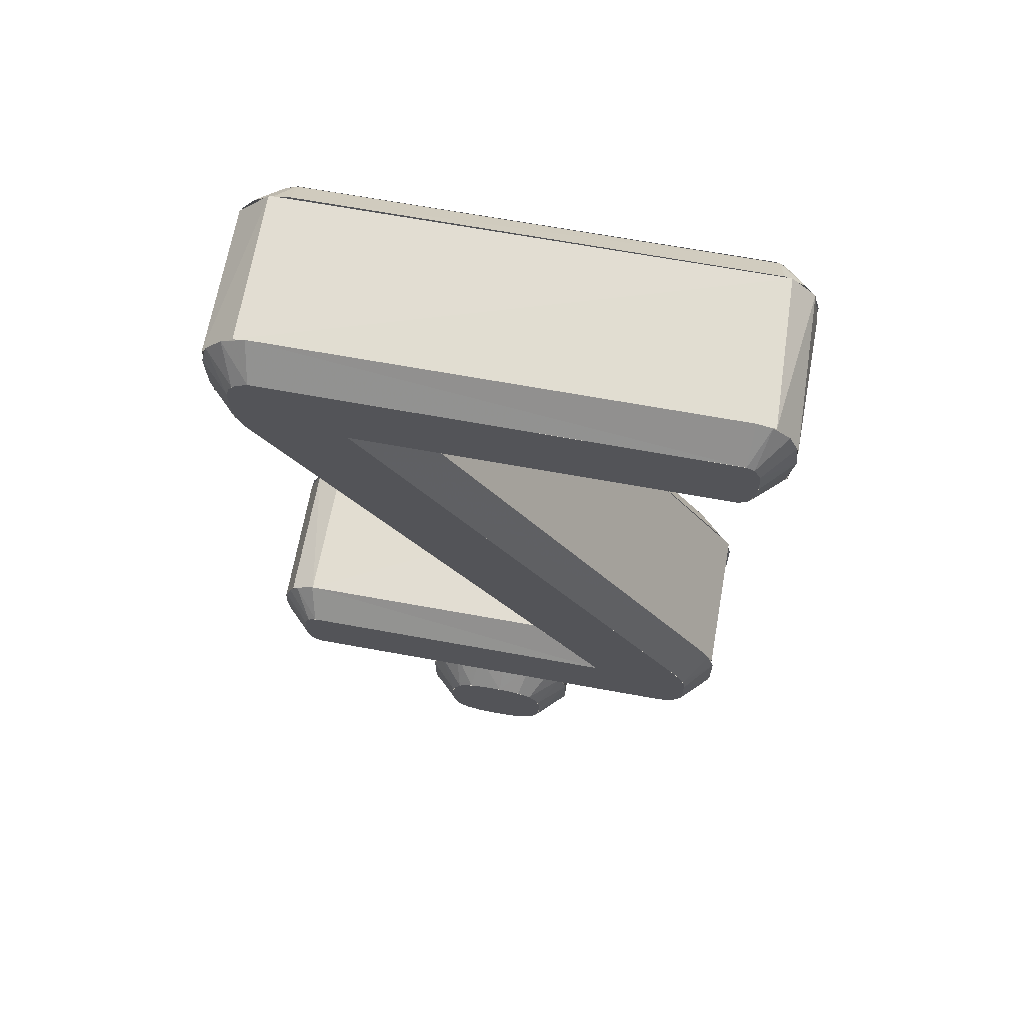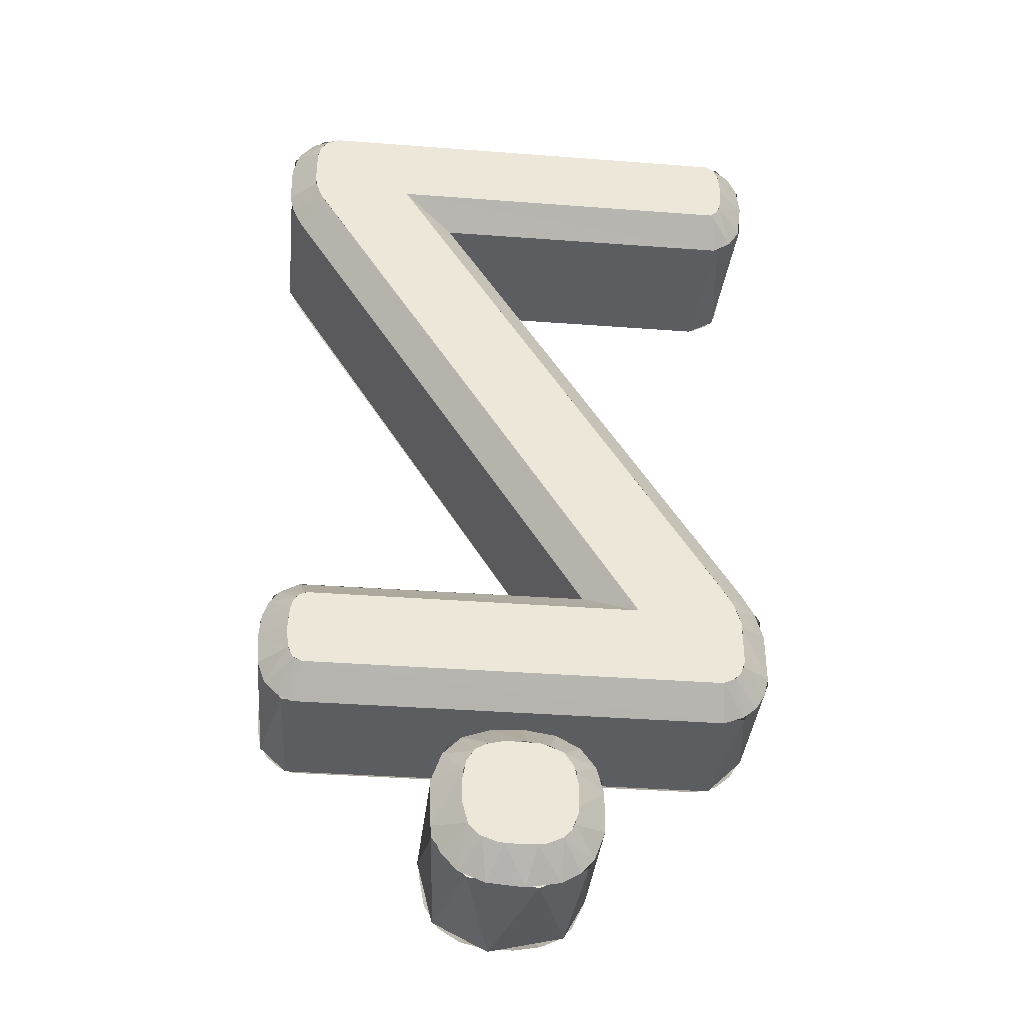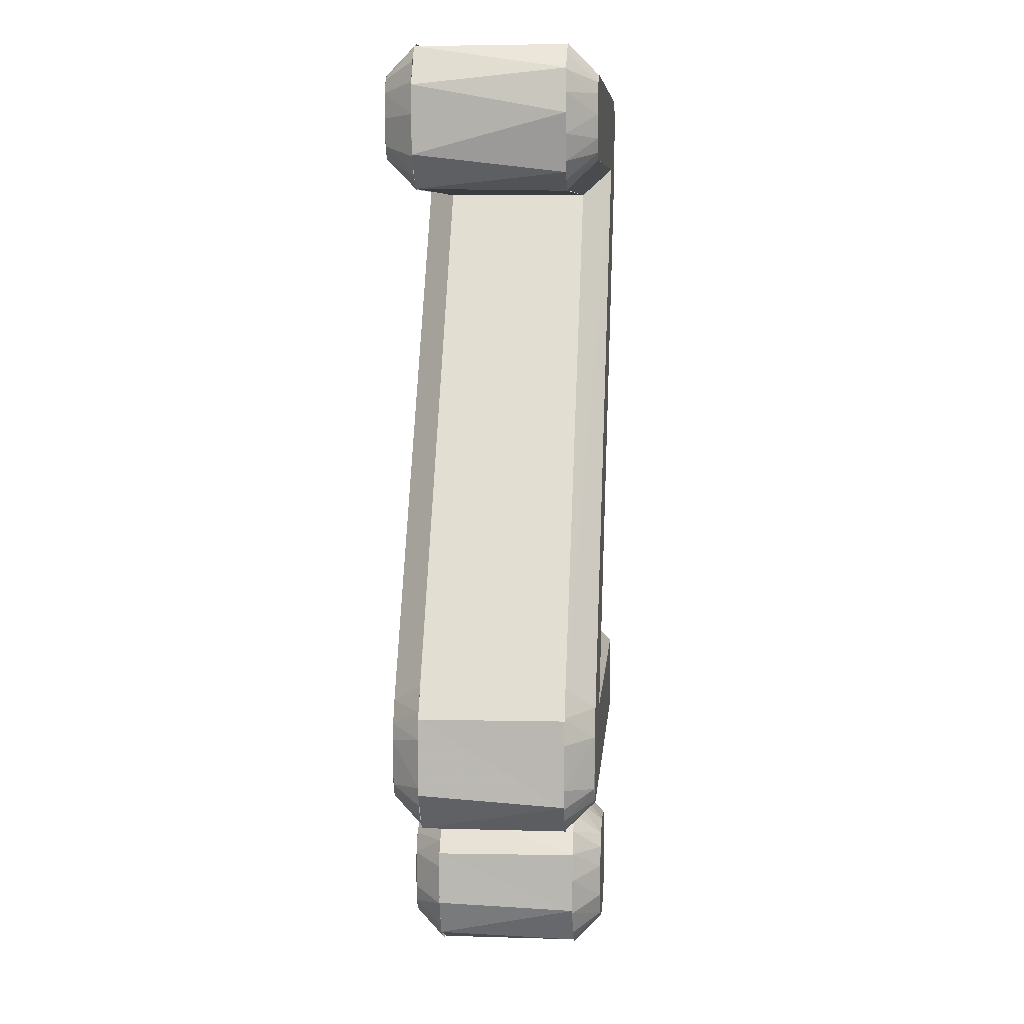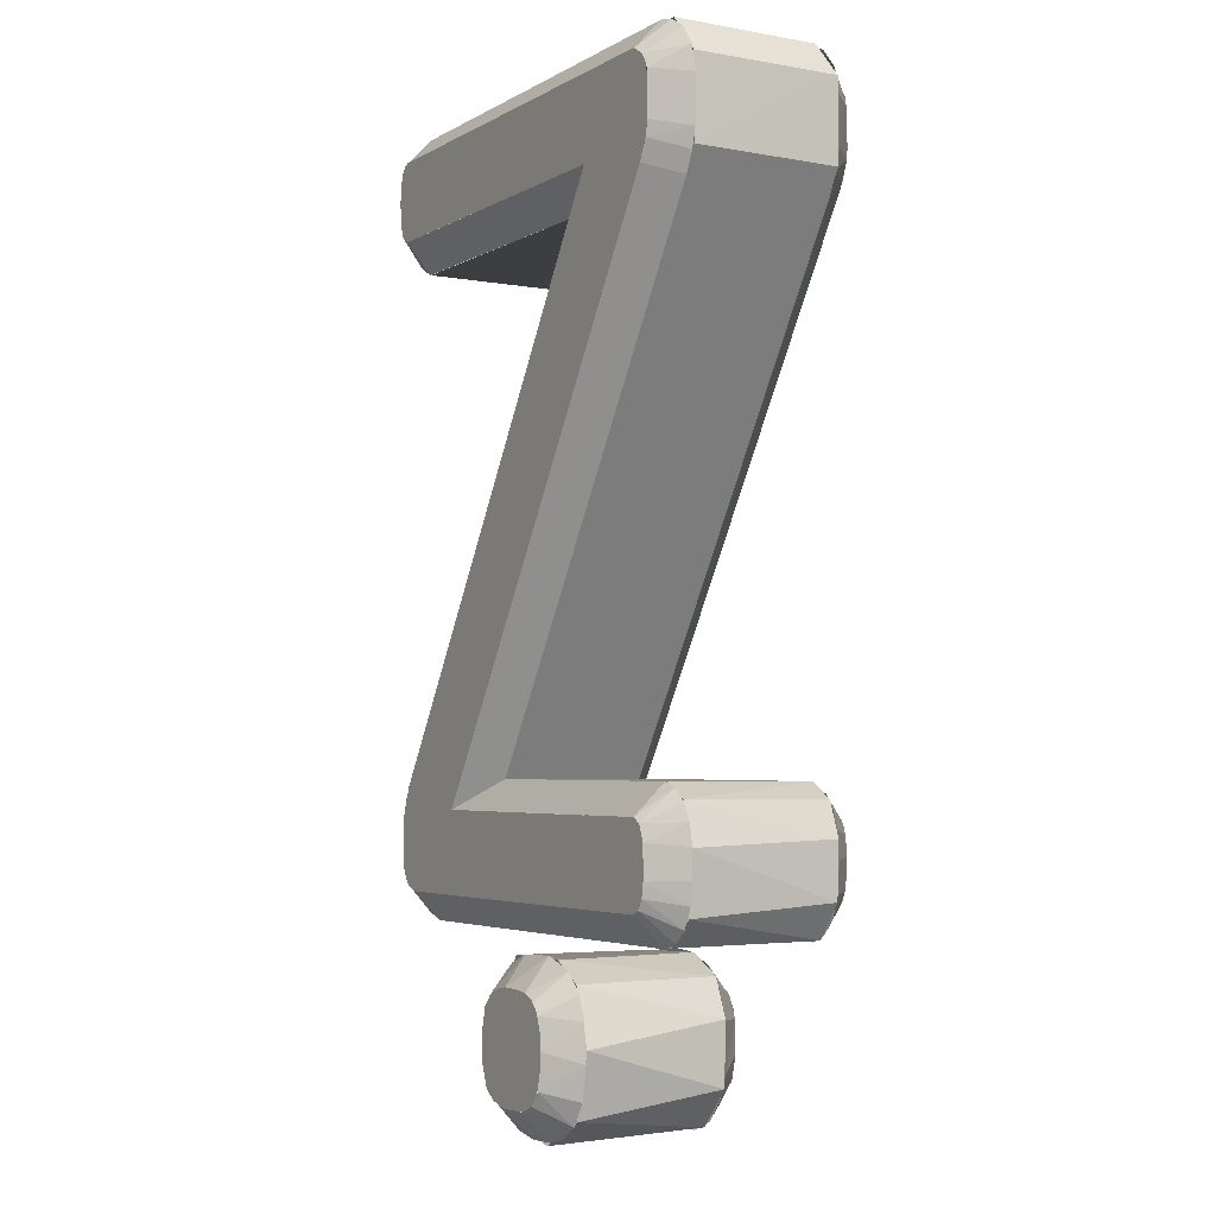
<metadata>
{"format":"obj","ext":"obj","renderer":"f3d","projection":"perspective","resolution":1024,"background":"white","views":[{"elev":68.3,"azim":10.3,"up":"+Z"},{"elev":-35.9,"azim":-5.8,"up":"+Z"},{"elev":8.4,"azim":94.8,"up":"+Z"},{"elev":-3.8,"azim":-120.2,"up":"+Z"}]}
</metadata>
<code>
o A_Text.046
v -0.1476 0.07 -0.2484
v 0.1369 0.07 -0.2483
v -0.1523 0.07 -0.2467
v 0.146 0.07 -0.2445
v -0.1555 0.07 -0.243
v 0.1516 0.07 -0.2375
v -0.1578 0.07 -0.2372
v 0.1537 0.07 -0.2288
v -0.1594 0.07 -0.223
v 0.1535 0.07 -0.2002
v -0.1582 0.07 -0.2057
v -0.1552 0.07 -0.1981
v -0.1497 0.07 -0.1937
v 0.08164 0.07 -0.1932
v 0.15 0.07 -0.1873
v -0.1562 0.07 0.1795
v 0.1428 0.07 -0.1737
v -0.09162 0.07 0.1929
v -0.1628 0.07 0.1931
v 0.155 0.07 0.1932
v 0.1606 0.07 0.1981
v -0.1646 0.07 0.2043
v 0.1641 0.07 0.2088
v 0.1643 0.07 0.2319
v -0.1644 0.07 0.2283
v -0.1623 0.07 0.2371
v 0.1616 0.07 0.2416
v -0.1576 0.07 0.2434
v 0.1584 0.07 0.2463
v -0.149 0.07 0.2481
v 0.1538 0.07 0.2484
v 0.006706 0.07 -0.3757
v -0.0162 0.07 -0.3746
v 0.02225 0.07 -0.3721
v -0.02733 0.07 -0.3705
v 0.03082 0.07 -0.3658
v -0.03478 0.07 -0.3632
v 0.03628 0.07 -0.3522
v -0.03914 0.07 -0.347
v 0.03693 0.07 -0.3315
v -0.0386 0.07 -0.3245
v 0.03336 0.07 -0.3154
v -0.03431 0.07 -0.3127
v 0.02578 0.07 -0.3068
v -0.02715 0.07 -0.3056
v 0.01586 0.07 -0.3029
v -0.01351 0.07 -0.3018
v 0.002203 0.07 -0.3011
v 0.1369 -0.07 -0.2483
v -0.1482 -0.07 -0.2484
v -0.1542 -0.07 -0.2452
v 0.1447 -0.07 -0.2453
v 0.1502 -0.07 -0.24
v -0.1577 -0.07 -0.2376
v 0.1536 -0.07 -0.2307
v -0.1594 -0.07 -0.2238
v 0.1535 -0.07 -0.1993
v -0.1583 -0.07 -0.2067
v -0.1564 -0.07 -0.2003
v -0.1529 -0.07 -0.1955
v -0.1476 -0.07 -0.1934
v 0.08164 -0.07 -0.1932
v -0.159 -0.07 0.1843
v 0.1491 -0.07 -0.1852
v 0.1416 -0.07 -0.1718
v -0.09162 -0.07 0.1929
v -0.1633 -0.07 0.1955
v 0.155 -0.07 0.1932
v 0.1606 -0.07 0.1981
v -0.1646 -0.07 0.2036
v 0.1638 -0.07 0.2074
v 0.1647 -0.07 0.2228
v -0.1644 -0.07 0.2283
v 0.1632 -0.07 0.2378
v -0.1623 -0.07 0.2371
v -0.1576 -0.07 0.2434
v 0.1591 -0.07 0.2456
v -0.149 -0.07 0.2481
v 0.1543 -0.07 0.2483
v -0.000995 -0.07 -0.3758
v -0.000961 -0.07 -0.3757
v 0.01559 -0.07 -0.3744
v -0.0162 -0.07 -0.3746
v -0.02733 -0.07 -0.3705
v 0.02675 -0.07 -0.3695
v -0.03478 -0.07 -0.3632
v 0.0319 -0.07 -0.364
v 0.03628 -0.07 -0.3522
v -0.03914 -0.07 -0.347
v 0.03693 -0.07 -0.3315
v -0.03907 -0.07 -0.3295
v 0.03422 -0.07 -0.3179
v -0.03665 -0.07 -0.3175
v 0.02758 -0.07 -0.3079
v -0.03146 -0.07 -0.3089
v -0.02368 -0.07 -0.3043
v 0.01235 -0.07 -0.302
v -0.01087 -0.07 -0.3014
v 0.1813 -0.04995 0.1948
v 0.1627 -0.06992 0.2022
v 0.1849 -0.04999 0.2217
v 0.1647 -0.07 0.22
v 0.1635 -0.06998 0.2364
v 0.1825 -0.04999 0.2424
v 0.1767 -0.04996 0.2559
v 0.1592 -0.06995 0.2455
v 0.1653 -0.04995 0.2656
v 0.154 -0.06998 0.2484
v 0.1549 -0.05 0.2684
v -0.1527 -0.04992 0.2678
v -0.149 -0.06994 0.248
v -0.1686 -0.05 0.2604
v -0.1598 -0.0699 0.2414
v -0.1799 -0.04988 0.247
v -0.1644 -0.06997 0.2293
v -0.1845 -0.05 0.229
v -0.1843 -0.04999 0.1987
v -0.164 -0.06997 0.1973
v -0.181 -0.05 0.185
v -0.1574 -0.07001 0.1815
v -0.1742 -0.05001 0.1705
v 0.04512 -0.05 -0.1732
v 0.08164 -0.07 -0.1932
v -0.154 -0.04992 -0.174
v -0.1488 -0.06997 -0.1935
v -0.1671 -0.04997 -0.1813
v -0.1547 -0.06995 -0.1973
v -0.1737 -0.04999 -0.19
v -0.1778 -0.04999 -0.2015
v -0.1581 -0.06999 -0.2054
v -0.1593 -0.07 -0.2182
v -0.1794 -0.05 -0.2193
v -0.1578 -0.06995 -0.2378
v -0.1779 -0.04999 -0.2391
v -0.1724 -0.04996 -0.2542
v -0.1531 -0.06997 -0.2461
v -0.1643 -0.04996 -0.2627
v -0.1532 -0.04996 -0.268
v -0.1479 -0.06999 -0.2484
v 0.1406 -0.04997 -0.2681
v 0.1377 -0.06997 -0.2482
v 0.1542 -0.04998 -0.2629
v 0.1465 -0.06998 -0.244
v 0.1634 -0.04999 -0.2556
v 0.1529 -0.06987 -0.2345
v 0.1704 -0.04998 -0.2445
v 0.1737 -0.05 -0.2309
v 0.1734 -0.04999 -0.197
v 0.1537 -0.07 -0.2026
v 0.1515 -0.06999 -0.1913
v 0.1681 -0.05 -0.1786
v 0.1446 -0.07 -0.1765
v 0.1595 -0.05001 -0.1626
v -0.05512 -0.05 0.1729
v -0.09162 -0.07 0.1929
v 0.1604 -0.04983 0.1738
v 0.1558 -0.06982 0.1936
v 0.1733 -0.04998 0.1821
v 0.1773 0.05 0.1848
v 0.1826 -0.05 0.1961
v 0.1852 0.05 0.2225
v 0.1835 -0.05 0.2406
v 0.1798 0.05 0.251
v 0.1673 -0.05 0.266
v 0.1635 0.05 0.2671
v -0.1611 0.05 0.2663
v -0.1603 -0.05 0.2664
v -0.183 -0.05 0.2413
v -0.1827 0.05 0.2414
v -0.1831 0.05 0.1871
v -0.1828 -0.05 0.1866
v 0.04512 0.05 -0.1732
v 0.04512 -0.05 -0.1732
v -0.1522 0.05 -0.1737
v -0.1534 -0.05 -0.1738
v -0.17 0.05 -0.1833
v -0.1707 -0.05 -0.1843
v -0.1795 0.05 -0.2102
v -0.1789 -0.05 -0.2069
v -0.1775 -0.05 -0.2435
v -0.1754 0.05 -0.25
v -0.1603 -0.05 -0.2665
v -0.1568 0.05 -0.2673
v 0.1476 0.05 -0.267
v 0.1546 -0.05 -0.265
v 0.1727 0.05 -0.2426
v 0.1733 -0.05 -0.2362
v 0.1712 -0.05 -0.1831
v 0.1709 0.05 -0.1824
v -0.05512 0.05 0.1729
v -0.05512 -0.05 0.1729
v 0.1572 0.05 0.1732
v 0.1637 -0.05 0.1744
v 0.18 0.04995 0.1917
v 0.1636 0.07 0.2067
v 0.1842 0.04999 0.209
v 0.1647 0.06999 0.2222
v 0.1841 0.04999 0.2354
v 0.1636 0.07 0.2355
v 0.1611 0.06999 0.2428
v 0.1798 0.05 0.25
v 0.1725 0.04992 0.2607
v 0.1559 0.06986 0.2479
v 0.1586 0.04997 0.268
v -0.1498 0.06992 0.2479
v -0.147 0.05 0.2684
v -0.1587 0.04998 0.2658
v -0.171 0.04995 0.2583
v -0.1587 0.06999 0.2423
v -0.1806 0.04995 0.2454
v -0.1639 0.06992 0.2329
v -0.1846 0.05 0.2284
v -0.1645 0.07 0.2029
v -0.1841 0.04999 0.197
v -0.1626 0.06999 0.1927
v -0.1807 0.05001 0.1843
v -0.1745 0.04999 0.1712
v -0.1563 0.07002 0.1796
v 0.08164 0.07 -0.1932
v 0.04512 0.05 -0.1732
v -0.1485 0.06998 -0.1935
v -0.1502 0.04999 -0.1735
v -0.161 0.04998 -0.1769
v -0.1544 0.06994 -0.1969
v -0.1706 0.04998 -0.1851
v -0.1762 0.04999 -0.1959
v -0.1588 0.06997 -0.208
v -0.1789 0.05 -0.2096
v -0.1791 0.05 -0.2284
v -0.159 0.07 -0.2294
v -0.177 0.04999 -0.2429
v -0.1573 0.06999 -0.2391
v -0.1707 0.04994 -0.2566
v -0.1535 0.06994 -0.2458
v -0.1611 0.04998 -0.2647
v -0.1479 0.06999 -0.2484
v -0.1509 0.04999 -0.2683
v 0.1377 0.06997 -0.2482
v 0.1377 0.04999 -0.2683
v 0.1532 0.04993 -0.2638
v 0.1465 0.06998 -0.2441
v 0.1643 0.04999 -0.2545
v 0.1529 0.06987 -0.2345
v 0.1704 0.04998 -0.2445
v 0.1738 0.05 -0.2303
v 0.1533 0.06997 -0.1977
v 0.1735 0.05 -0.1991
v 0.1692 0.04999 -0.181
v 0.1459 0.06999 -0.1786
v 0.1594 0.05 -0.1626
v -0.09162 0.07 0.1929
v -0.05512 0.05 0.1729
v 0.1545 0.06996 0.1932
v 0.159 0.0499 0.1735
v 0.1713 0.04998 0.1801
v 0.1603 0.06994 0.1976
v 0.0489 -0.04997 -0.3747
v 0.03384 -0.06999 -0.3601
v 0.05637 -0.04997 -0.3545
v 0.03681 -0.06998 -0.3476
v 0.05649 -0.04999 -0.3258
v 0.0357 -0.06991 -0.3218
v 0.05148 -0.04996 -0.3071
v 0.02816 -0.06995 -0.3085
v 0.04128 -0.04993 -0.2934
v 0.02499 -0.04996 -0.2844
v 0.01839 -0.07 -0.3036
v 0.002378 -0.06997 -0.301
v 0.002997 -0.05001 -0.2811
v -0.01848 -0.04999 -0.2823
v -0.02217 -0.06992 -0.3035
v -0.03845 -0.04986 -0.289
v -0.03265 -0.06998 -0.3103
v -0.05138 -0.04997 -0.302
v -0.03861 -0.06992 -0.324
v -0.05869 -0.04997 -0.3222
v -0.05831 -0.04997 -0.3555
v -0.03907 -0.07 -0.3467
v -0.03522 -0.06989 -0.3624
v -0.05129 -0.04998 -0.3742
v -0.03966 -0.0499 -0.3866
v -0.02568 -0.06995 -0.3716
v -0.02186 -0.04999 -0.3939
v -0.01161 -0.06999 -0.3753
v 0.003895 -0.05 -0.3959
v 0.00994 -0.06997 -0.3753
v 0.02698 -0.04998 -0.3919
v 0.02705 -0.06986 -0.3696
v 0.04001 -0.04998 -0.3846
v 0.04075 0.05 -0.3854
v 0.05602 0.05 -0.3575
v 0.05649 -0.05 -0.3539
v 0.05503 0.05 -0.3146
v 0.05516 -0.05 -0.3158
v 0.03124 -0.05 -0.2846
v 0.02892 0.05 -0.2837
v -0.0221 -0.05 -0.2826
v -0.02466 0.05 -0.2831
v -0.04762 -0.05 -0.2957
v -0.0479 0.05 -0.2964
v -0.06087 0.05 -0.3343
v -0.05846 -0.05 -0.3213
v -0.05717 -0.05 -0.3643
v -0.04966 0.05 -0.378
v -0.03397 -0.05 -0.3906
v -0.01146 0.05 -0.3974
v 0.01306 -0.05 -0.396
v 0.04509 -0.05 -0.381
v 0.04668 0.04994 -0.3779
v 0.05522 0.04995 -0.3598
v 0.03651 0.06994 -0.351
v 0.05715 0.05001 -0.3341
v 0.03661 0.07 -0.3284
v 0.05418 0.04998 -0.3143
v 0.03281 0.06995 -0.3146
v 0.04648 0.04993 -0.299
v 0.02502 0.06996 -0.3063
v 0.03496 0.04997 -0.2889
v 0.0175 0.04998 -0.2826
v 0.006437 0.06994 -0.3011
v -0.01358 0.04999 -0.2814
v -0.01932 0.06998 -0.3028
v -0.03845 0.04986 -0.289
v -0.02928 0.06999 -0.3072
v -0.03577 0.06993 -0.3151
v -0.05137 0.04997 -0.302
v -0.05755 0.04999 -0.3177
v -0.03967 0.06996 -0.3361
v -0.0596 0.05 -0.343
v -0.03615 0.0699 -0.3604
v -0.05538 0.04998 -0.3659
v -0.04541 0.04989 -0.3819
v -0.0283 0.06998 -0.37
v -0.03083 0.04999 -0.3911
v -0.01502 0.06998 -0.3749
v -0.01583 0.04999 -0.3949
v 0.006062 0.05 -0.3958
v 0.01341 0.06992 -0.375
v 0.02492 0.04999 -0.3924
v 0.02966 0.06985 -0.3673
v 0.03683 0.04999 -0.3869
f 3 2 1
f 3 4 2
f 5 4 3
f 5 6 4
f 7 6 5
f 7 8 6
f 9 8 7
f 9 10 8
f 11 10 9
f 12 10 11
f 13 10 12
f 13 14 10
f 14 15 10
f 16 15 14
f 16 17 15
f 16 18 17
f 19 18 16
f 19 20 18
f 19 21 20
f 22 21 19
f 22 23 21
f 22 24 23
f 25 24 22
f 26 24 25
f 26 27 24
f 28 27 26
f 28 29 27
f 30 29 28
f 30 31 29
f 33 34 32
f 35 34 33
f 35 36 34
f 37 36 35
f 37 38 36
f 39 38 37
f 39 40 38
f 41 40 39
f 41 42 40
f 43 42 41
f 43 44 42
f 45 44 43
f 45 46 44
f 47 46 45
f 47 48 46
f 49 51 50
f 52 51 49
f 53 51 52
f 53 54 51
f 55 54 53
f 55 56 54
f 57 56 55
f 57 58 56
f 57 59 58
f 57 60 59
f 57 61 60
f 62 61 57
f 57 63 62
f 64 63 57
f 65 63 64
f 66 63 65
f 66 67 63
f 68 67 66
f 69 67 68
f 69 70 67
f 71 70 69
f 72 70 71
f 72 73 70
f 74 73 72
f 74 75 73
f 74 76 75
f 77 76 74
f 77 78 76
f 79 78 77
f 82 83 80
f 82 84 83
f 85 84 82
f 85 86 84
f 87 86 85
f 88 86 87
f 88 89 86
f 90 89 88
f 90 91 89
f 92 91 90
f 92 93 91
f 94 93 92
f 94 95 93
f 94 96 95
f 97 96 94
f 97 98 96
f 101 102 100
f 101 103 102
f 101 104 103
f 104 105 103
f 105 106 103
f 105 107 106
f 107 108 106
f 115 116 117 118
f 112 114 113
f 114 115 113
f 121 122 123 120
f 119 120 118
f 123 122 124 125
f 125 124 126 127
f 128 129 130 127
f 139 138 140 141
f 132 133 131
f 132 134 133
f 134 135 133
f 135 137 136
f 138 139 136
f 147 148 149 145
f 140 142 141
f 144 145 143
f 153 154 155 152
f 148 151 150
f 151 153 152
f 155 154 156 157
f 165 166 167 164
f 158 100 157
f 161 162 160
f 163 164 162
f 170 172 173 171
f 166 168 167
f 170 171 168
f 172 174 175 173
f 176 178 179 177
f 176 177 175
f 183 184 185 182
f 178 180 179
f 181 182 180
f 189 190 191 188
f 186 187 185
f 186 188 187
f 190 192 193 191
f 199 200 201 198
f 159 160 193
f 256 195 194
f 195 197 196
f 203 205 206 204
f 200 202 201
f 217 218 219 220
f 205 207 206
f 205 208 207
f 205 209 208
f 209 211 210
f 211 213 212
f 213 214 212
f 213 215 214
f 219 221 222 220
f 236 238 239 237
f 221 223 222
f 224 225 223
f 224 226 225
f 224 227 226
f 227 230 229
f 230 231 229
f 232 233 231
f 234 235 233
f 234 236 235
f 250 249 251 252
f 238 240 239
f 241 242 240
f 241 243 242
f 243 246 245
f 246 247 245
f 246 248 247
f 246 249 248
f 249 250 248
f 251 253 254 252
f 260 259 261 262
f 253 256 255
f 257 258 288
f 259 260 258
f 275 276 277 278
f 261 263 262
f 263 265 264
f 266 267 264
f 266 268 267
f 269 270 268
f 270 272 271
f 274 275 273
f 291 293 294 292
f 277 280 279
f 280 281 279
f 281 282 279
f 283 284 282
f 285 286 284
f 285 287 286
f 287 289 288
f 291 292 308
f 300 301 302 299
f 293 295 294
f 296 297 295
f 298 299 297
f 323 324 325 326
f 301 303 302
f 304 305 303
f 306 307 305
f 290 308 307
f 340 311 310
f 313 314 312
f 315 316 314
f 317 320 319
f 322 323 321
f 338 340 341 339
f 325 328 327
f 330 331 329
f 330 332 331
f 333 335 334
f 335 338 337
f 338 339 337
f 340 309 341
f 99 101 100
f 107 109 108
f 110 112 111
f 111 112 113
f 114 116 115
f 117 119 118
f 119 121 120
f 126 128 127
f 130 129 131
f 129 132 131
f 133 135 136
f 137 138 136
f 141 142 143
f 142 144 143
f 144 146 145
f 146 147 145
f 149 148 150
f 150 151 152
f 156 158 157
f 158 99 100
f 159 161 160
f 161 163 162
f 163 165 164
f 166 169 168
f 169 170 168
f 174 176 175
f 178 181 180
f 181 183 182
f 184 186 185
f 186 189 188
f 192 159 193
f 194 195 196
f 196 197 198
f 197 199 198
f 200 203 202
f 202 203 204
f 208 209 210
f 210 211 212
f 214 215 216
f 216 215 217
f 215 218 217
f 221 224 223
f 226 227 228
f 228 227 229
f 230 232 231
f 232 234 233
f 235 236 237
f 238 241 240
f 242 243 244
f 244 243 245
f 254 253 255
f 255 256 194
f 289 257 288
f 257 259 258
f 262 263 264
f 265 266 264
f 266 269 268
f 268 270 271
f 271 272 273
f 272 274 273
f 274 276 275
f 278 277 279
f 281 283 282
f 283 285 284
f 286 287 288
f 290 291 308
f 293 296 295
f 296 298 297
f 298 300 299
f 301 304 303
f 304 306 305
f 108 109 110 111
f 306 290 307
f 309 340 310
f 310 311 312
f 311 313 312
f 313 315 314
f 315 317 316
f 316 317 318
f 318 317 319
f 319 320 321
f 320 322 321
f 322 324 323
f 326 325 327
f 327 328 329
f 328 330 329
f 330 333 332
f 332 333 334
f 334 335 336
f 336 335 337
l 80 81

</code>
